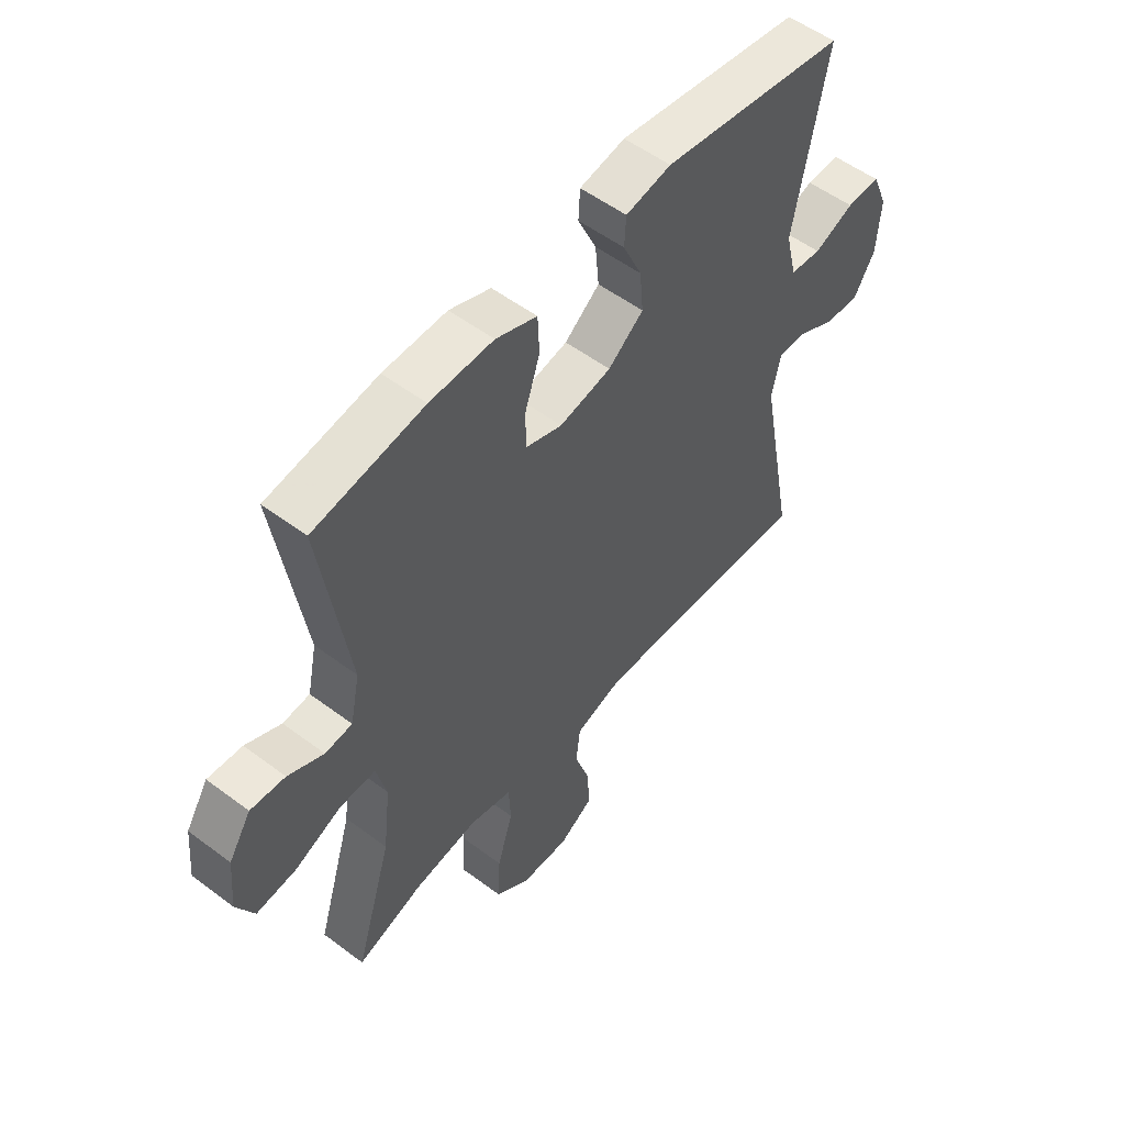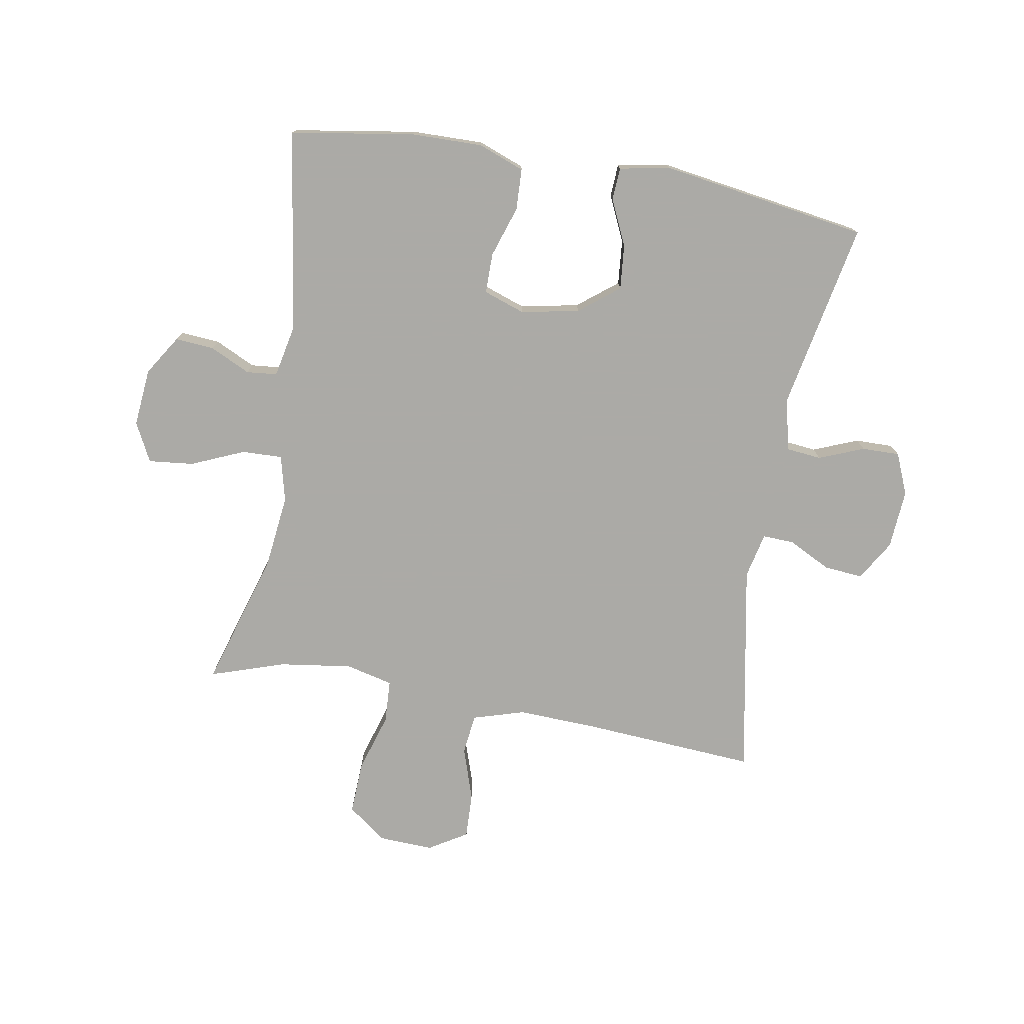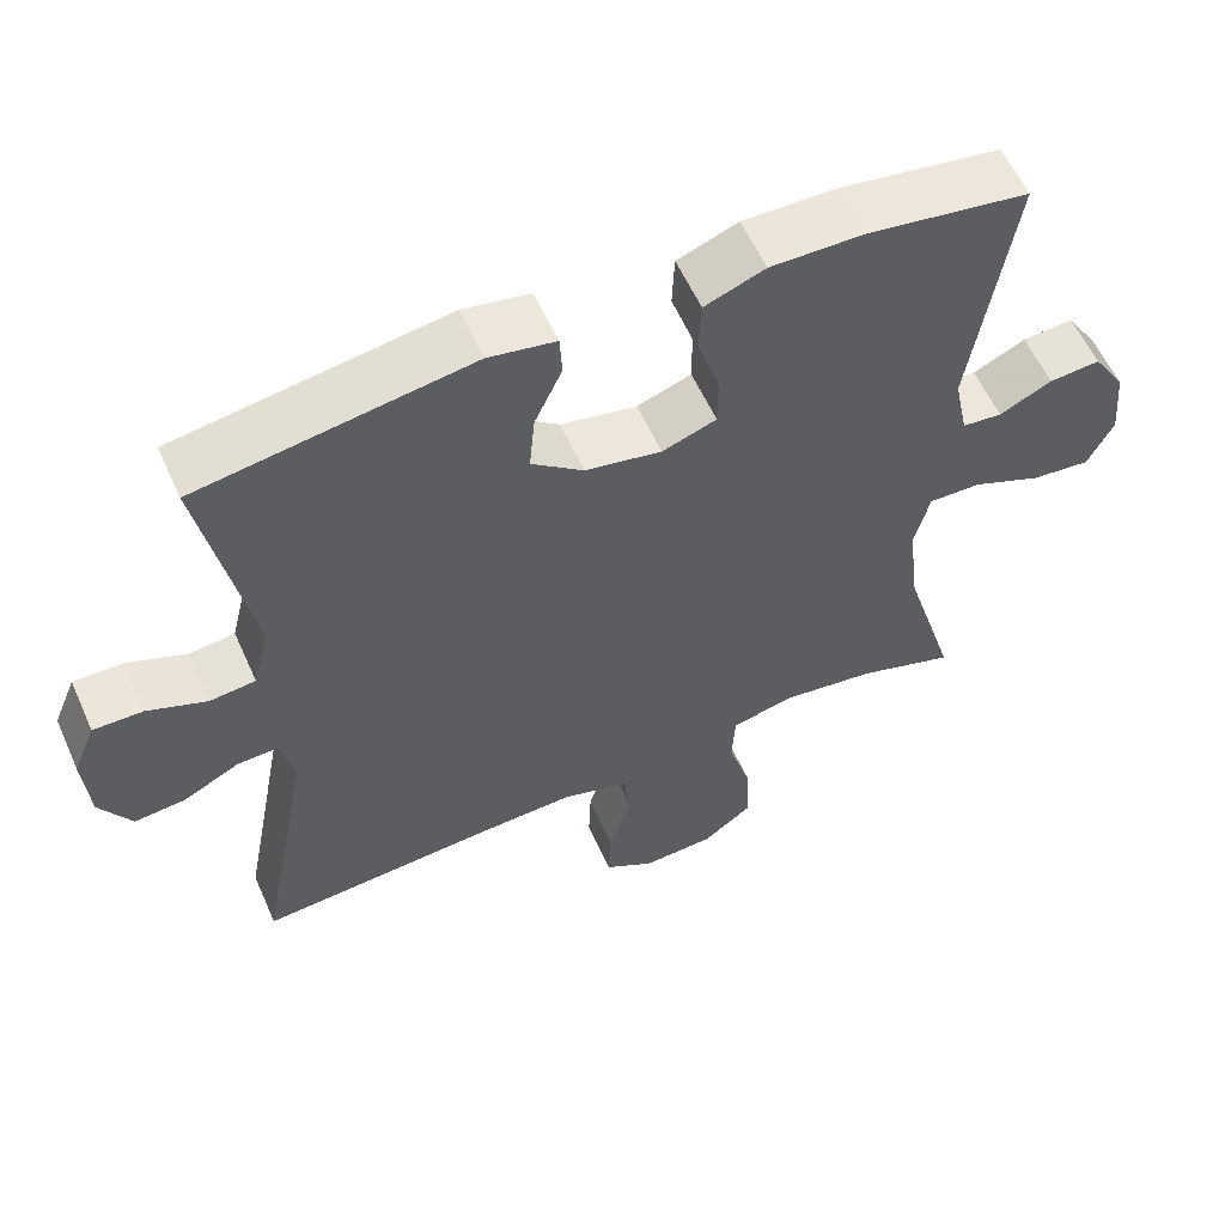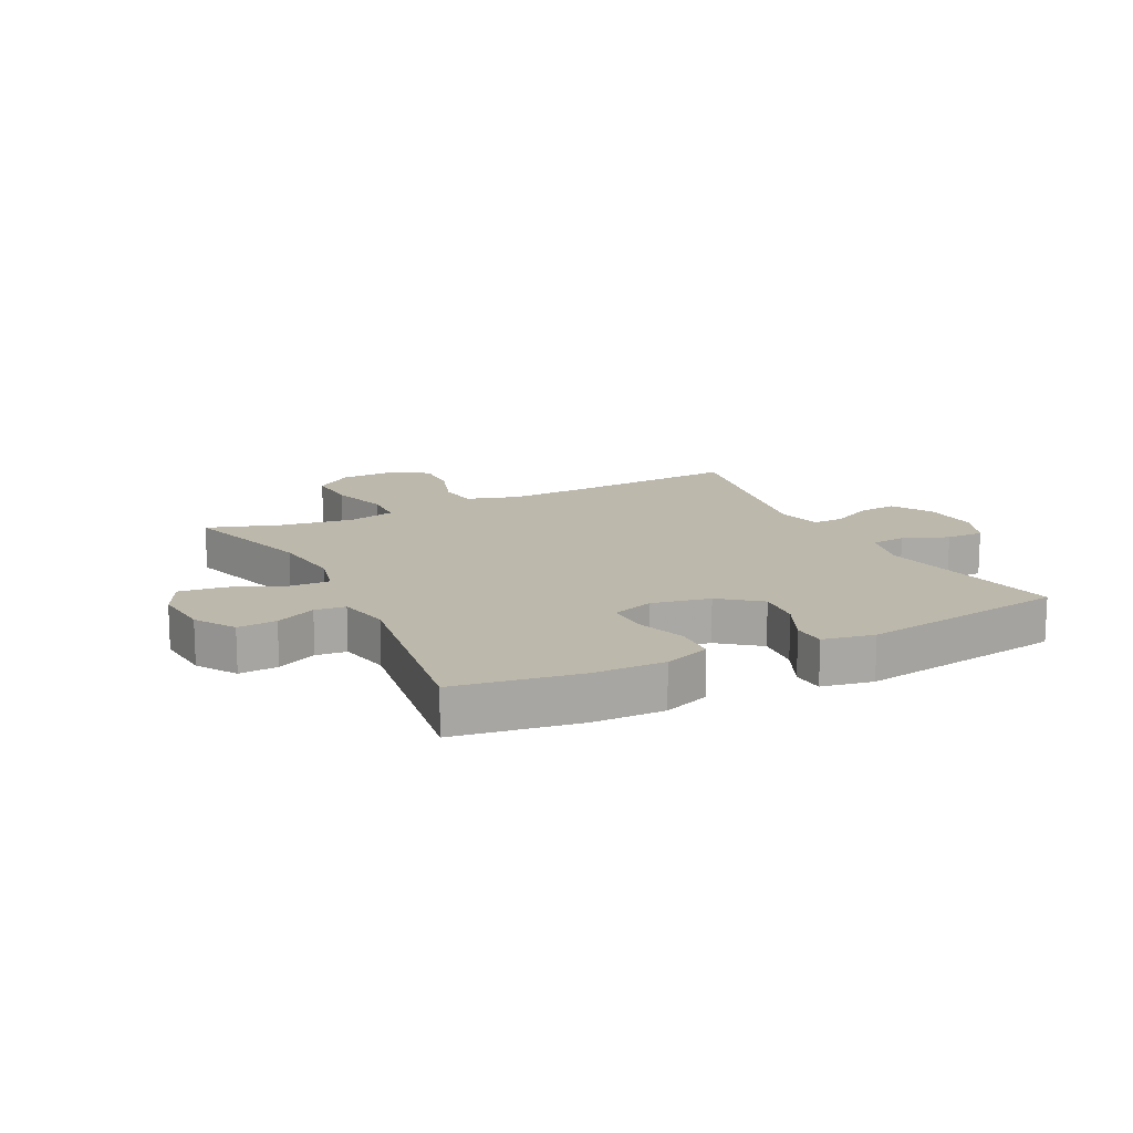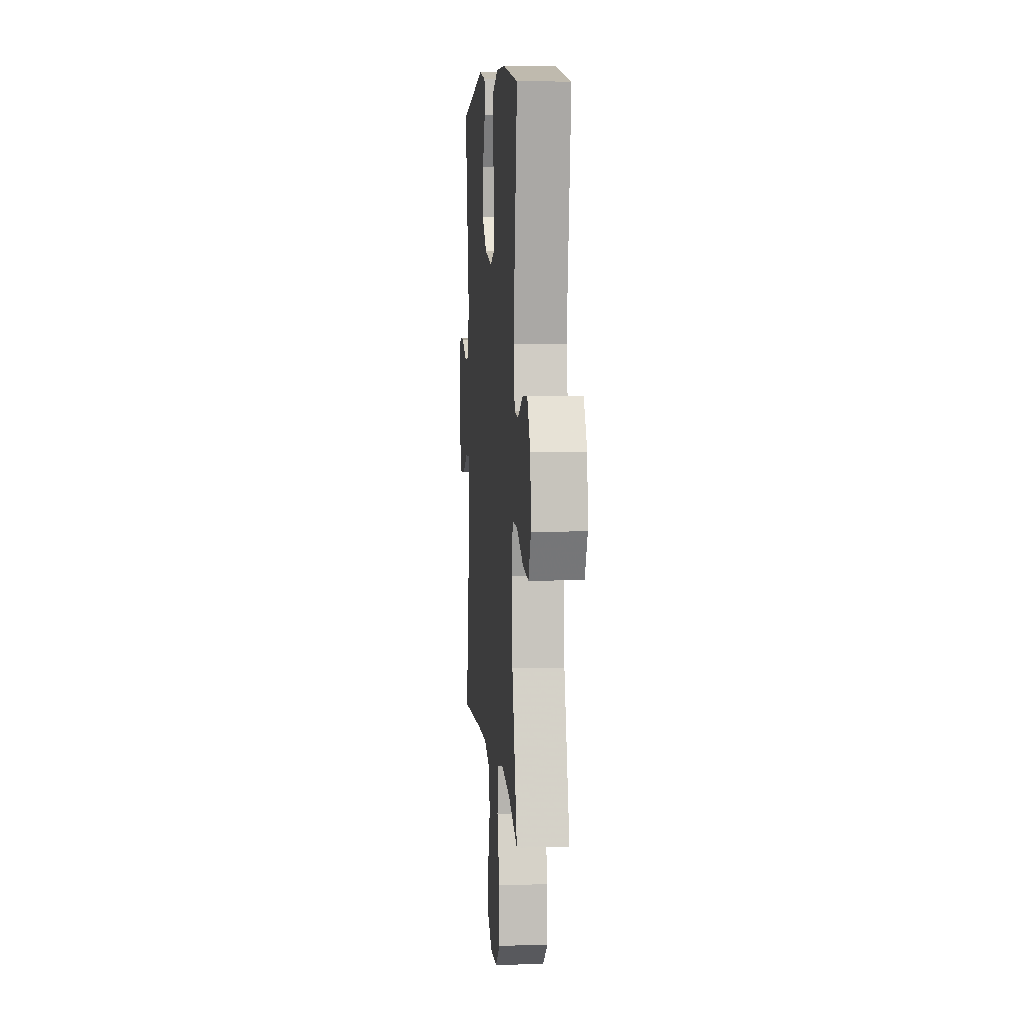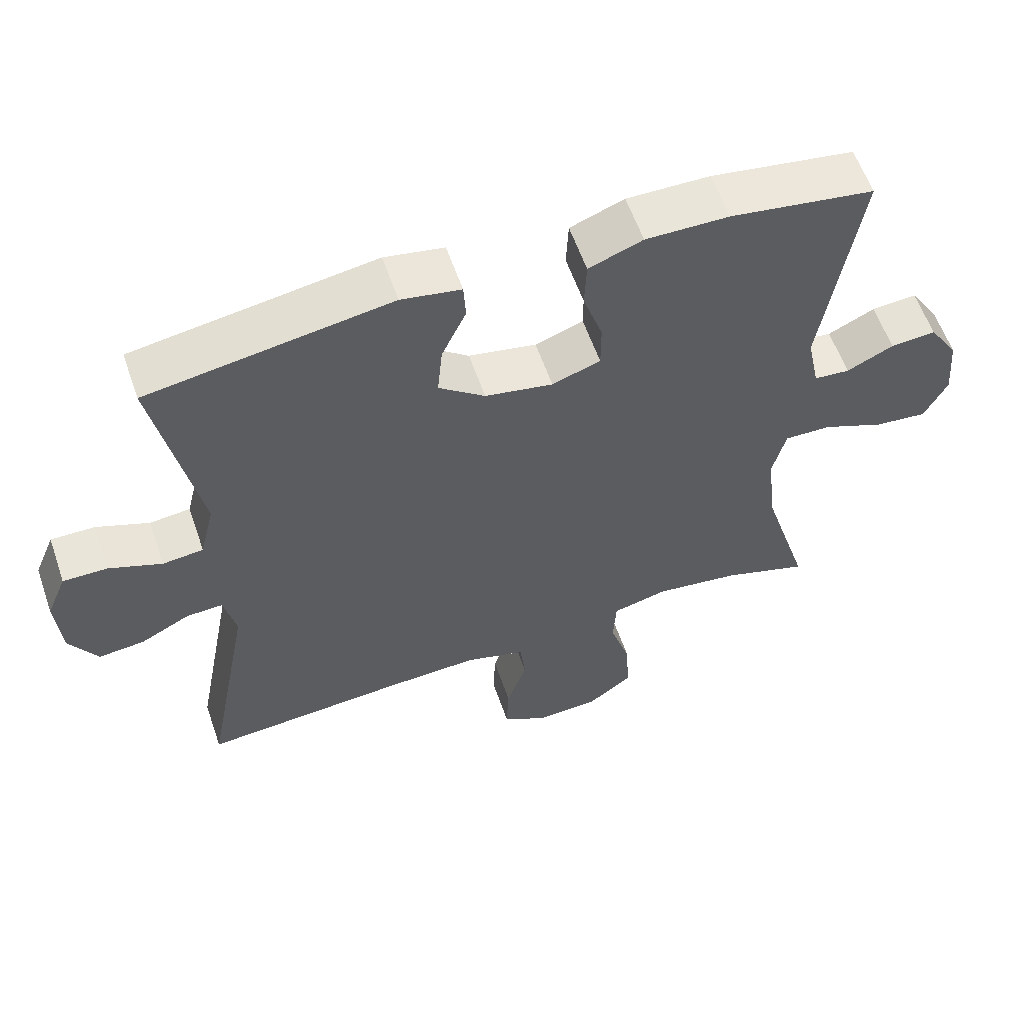
<metadata>
{"format":"obj","ext":"obj","renderer":"f3d","projection":"perspective","resolution":1024,"background":"white","views":[{"elev":54.0,"azim":-51.4,"up":"+Z"},{"elev":-75.9,"azim":-9.9,"up":"+Y"},{"elev":58.1,"azim":155.9,"up":"+Z"},{"elev":14.6,"azim":-26.6,"up":"+Y"},{"elev":6.5,"azim":-94.8,"up":"+Z"},{"elev":59.1,"azim":160.9,"up":"+Z"}]}
</metadata>
<code>
v 0.5 0.07 -0.5
v 0.206 0.07 -0.48
v 0.076 0.07 -0.475
v -0.01 0.07 -0.501
v -0.018 0.07 -0.569
v 0.011 0.07 -0.656
v 0.014 0.07 -0.733
v -0.05 0.07 -0.772
v -0.142 0.07 -0.768
v -0.206 0.07 -0.72
v -0.202 0.07 -0.631
v -0.172 0.07 -0.533
v -0.176 0.07 -0.461
v -0.255 0.07 -0.442
v -0.376 0.07 -0.459
v -0.5 0.07 -0.5
v -0.431 0.07 -0.272
v -0.417 0.07 -0.149
v -0.436 0.07 -0.072
v -0.503 0.07 -0.074
v -0.592 0.07 -0.112
v -0.667 0.07 -0.12
v -0.7 0.07 -0.055
v -0.691 0.07 0.042
v -0.649 0.07 0.108
v -0.584 0.07 0.103
v -0.517 0.07 0.071
v -0.466 0.07 0.076
v -0.448 0.07 0.163
v -0.5 0.07 0.5
v -0.294 0.07 0.533
v -0.175 0.07 0.535
v -0.098 0.07 0.506
v -0.095 0.07 0.437
v -0.123 0.07 0.352
v -0.123 0.07 0.285
v -0.054 0.07 0.261
v 0.043 0.07 0.28
v 0.109 0.07 0.332
v 0.102 0.07 0.407
v 0.067 0.07 0.483
v 0.07 0.07 0.537
v 0.155 0.07 0.553
v 0.5 0.07 0.5
v 0.439 0.07 0.185
v 0.46 0.07 0.099
v 0.518 0.07 0.093
v 0.593 0.07 0.123
v 0.656 0.07 0.124
v 0.685 0.07 0.055
v 0.678 0.07 -0.044
v 0.638 0.07 -0.111
v 0.573 0.07 -0.105
v 0.502 0.07 -0.069
v 0.45 0.07 -0.067
v 0.433 0.07 -0.143
v 0.5 0 -0.5
v 0.206 0 -0.48
v 0.076 0 -0.475
v -0.01 0 -0.501
v -0.018 0 -0.569
v 0.011 0 -0.656
v 0.014 0 -0.733
v -0.05 0 -0.772
v -0.142 0 -0.768
v -0.206 0 -0.72
v -0.202 0 -0.631
v -0.172 0 -0.533
v -0.176 0 -0.461
v -0.255 0 -0.442
v -0.376 0 -0.459
v -0.5 0 -0.5
v -0.431 0 -0.272
v -0.417 0 -0.149
v -0.436 0 -0.072
v -0.503 0 -0.074
v -0.592 0 -0.112
v -0.667 0 -0.12
v -0.7 0 -0.055
v -0.691 0 0.042
v -0.649 0 0.108
v -0.584 0 0.103
v -0.517 0 0.071
v -0.466 0 0.076
v -0.448 0 0.163
v -0.5 0 0.5
v -0.294 0 0.533
v -0.175 0 0.535
v -0.098 0 0.506
v -0.095 0 0.437
v -0.123 0 0.352
v -0.123 0 0.285
v -0.054 0 0.261
v 0.043 0 0.28
v 0.109 0 0.332
v 0.102 0 0.407
v 0.067 0 0.483
v 0.07 0 0.537
v 0.155 0 0.553
v 0.5 0 0.5
v 0.439 0 0.185
v 0.46 0 0.099
v 0.518 0 0.093
v 0.593 0 0.123
v 0.656 0 0.124
v 0.685 0 0.055
v 0.678 0 -0.044
v 0.638 0 -0.111
v 0.573 0 -0.105
v 0.502 0 -0.069
v 0.45 0 -0.067
v 0.433 0 -0.143
f 51 52 53 54
f 51 54 55
f 50 51 55
f 47 48 49 50
f 46 47 50 55
f 45 46 55 56
f 43 44 45
f 40 41 42 43
f 39 40 43 45
f 38 39 45 56
f 32 33 34 35
f 32 35 36
f 29 30 31 32
f 28 29 32 36
f 24 25 26 27
f 24 27 28
f 23 24 28
f 20 21 22 23
f 19 20 23 28
f 18 19 28 36
f 15 16 17
f 14 15 17 18
f 13 14 18 36
f 9 10 11 12
f 5 6 7 8
f 4 5 8 9
f 38 56 1 2
f 37 38 2 3
f 36 37 3 4
f 12 13 36
f 4 9 12 36
f 110 109 108 107
f 111 110 107
f 111 107 106
f 106 105 104 103
f 111 106 103 102
f 112 111 102 101
f 101 100 99
f 99 98 97 96
f 101 99 96 95
f 112 101 95 94
f 91 90 89 88
f 92 91 88
f 88 87 86 85
f 92 88 85 84
f 83 82 81 80
f 84 83 80
f 84 80 79
f 79 78 77 76
f 84 79 76 75
f 92 84 75 74
f 73 72 71
f 74 73 71 70
f 92 74 70 69
f 68 67 66 65
f 64 63 62 61
f 65 64 61 60
f 58 57 112 94
f 59 58 94 93
f 60 59 93 92
f 92 69 68
f 92 68 65 60
f 1 57 58 2
f 2 58 59 3
f 3 59 60 4
f 4 60 61 5
f 5 61 62 6
f 6 62 63 7
f 7 63 64 8
f 8 64 65 9
f 9 65 66 10
f 10 66 67 11
f 11 67 68 12
f 12 68 69 13
f 13 69 70 14
f 14 70 71 15
f 15 71 72 16
f 16 72 73 17
f 17 73 74 18
f 18 74 75 19
f 19 75 76 20
f 20 76 77 21
f 21 77 78 22
f 22 78 79 23
f 23 79 80 24
f 24 80 81 25
f 25 81 82 26
f 26 82 83 27
f 27 83 84 28
f 28 84 85 29
f 29 85 86 30
f 30 86 87 31
f 31 87 88 32
f 32 88 89 33
f 33 89 90 34
f 34 90 91 35
f 35 91 92 36
f 36 92 93 37
f 37 93 94 38
f 38 94 95 39
f 39 95 96 40
f 40 96 97 41
f 41 97 98 42
f 42 98 99 43
f 43 99 100 44
f 44 100 101 45
f 45 101 102 46
f 46 102 103 47
f 47 103 104 48
f 48 104 105 49
f 49 105 106 50
f 50 106 107 51
f 51 107 108 52
f 52 108 109 53
f 53 109 110 54
f 54 110 111 55
f 55 111 112 56
f 56 112 57 1

</code>
